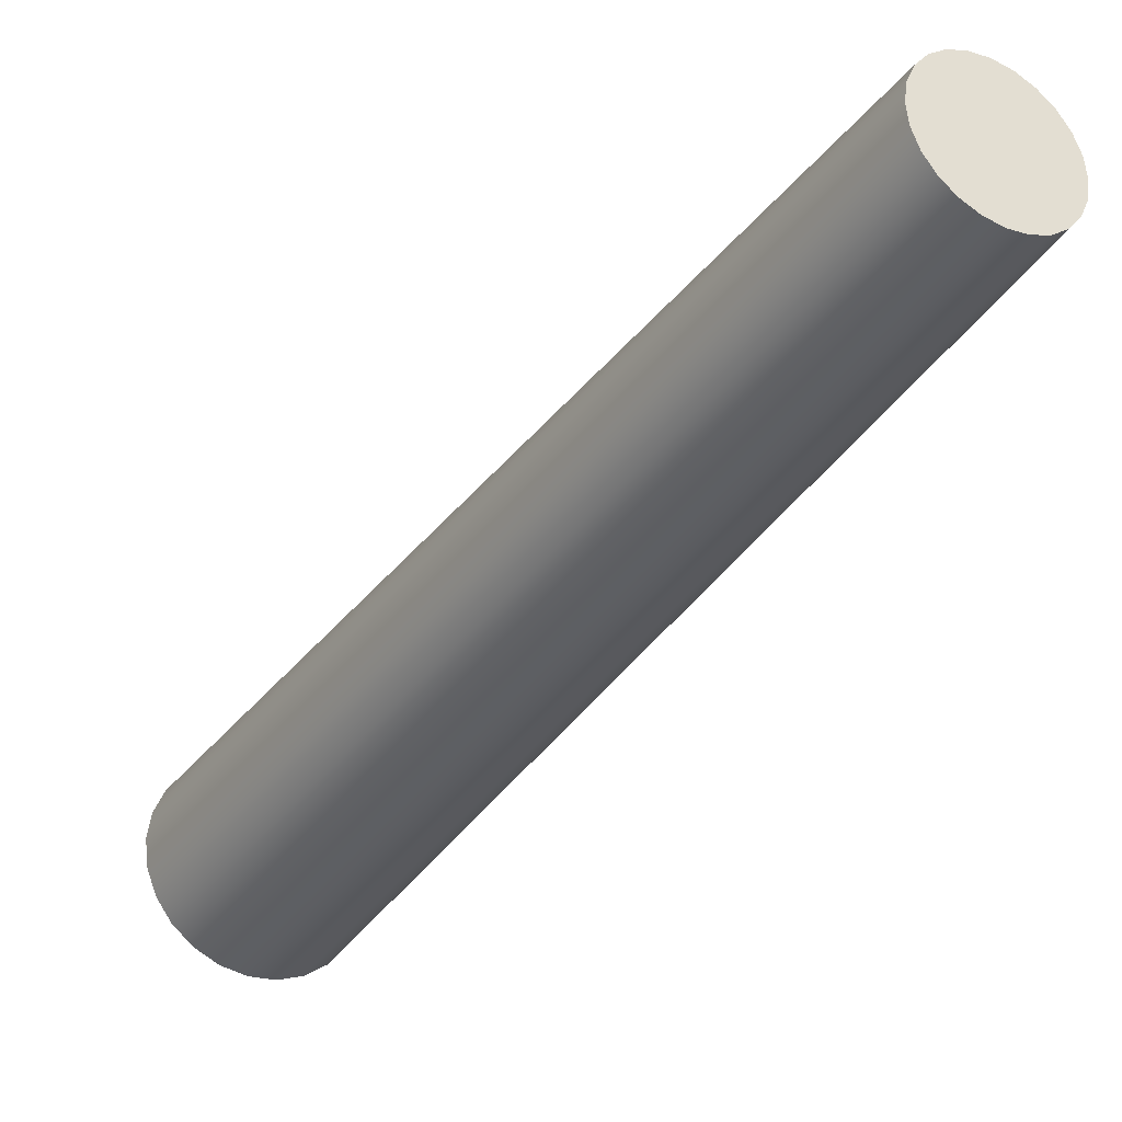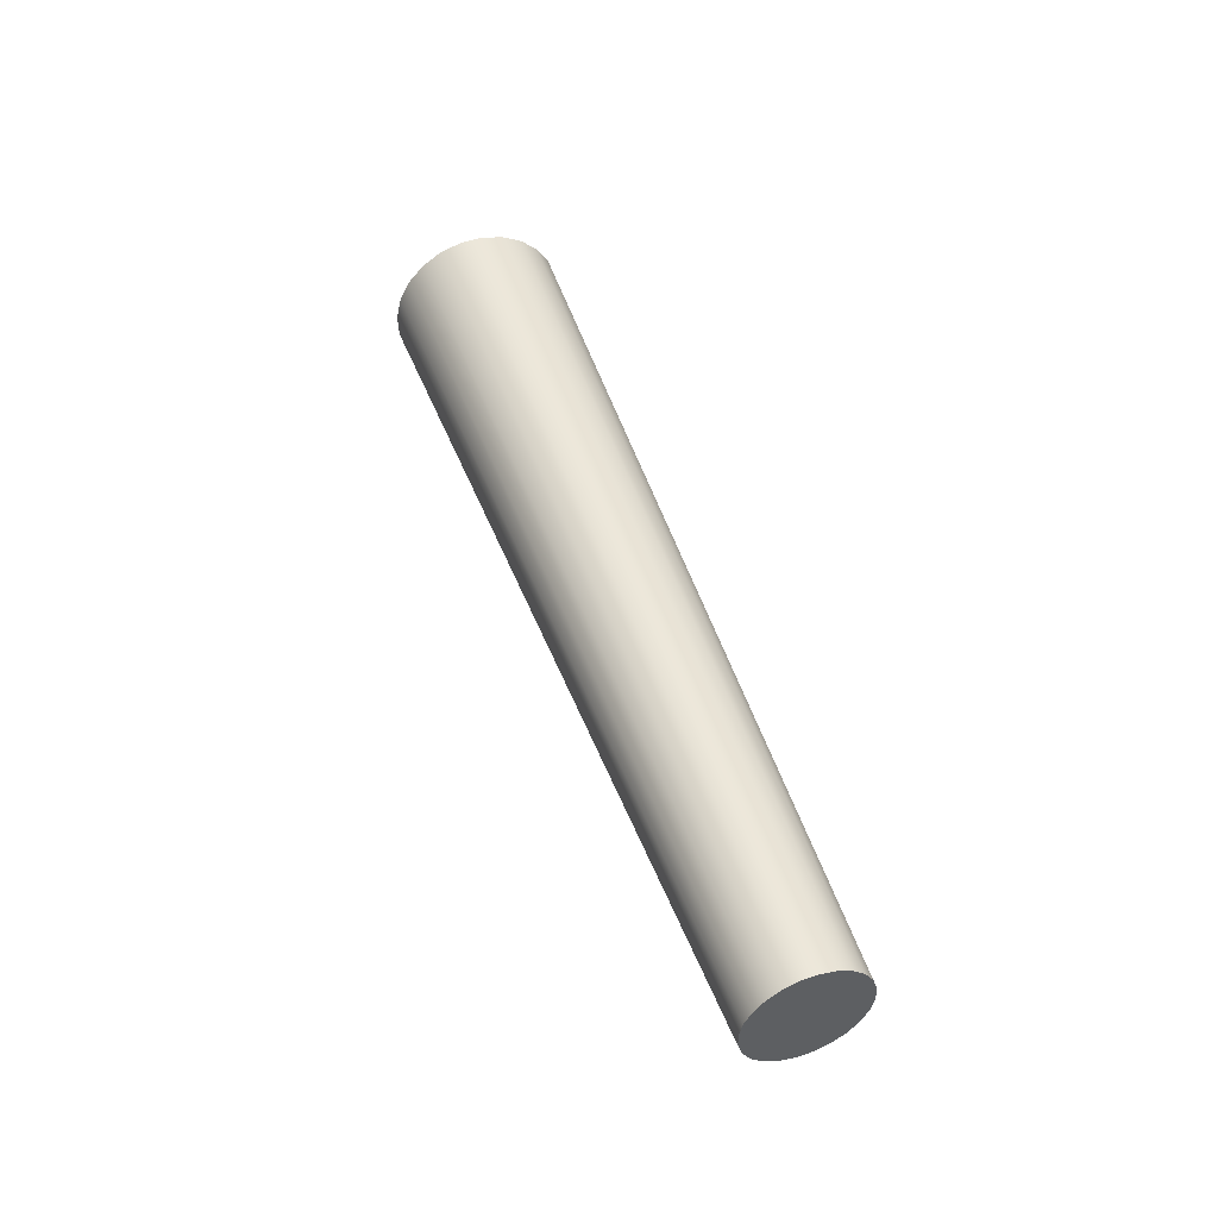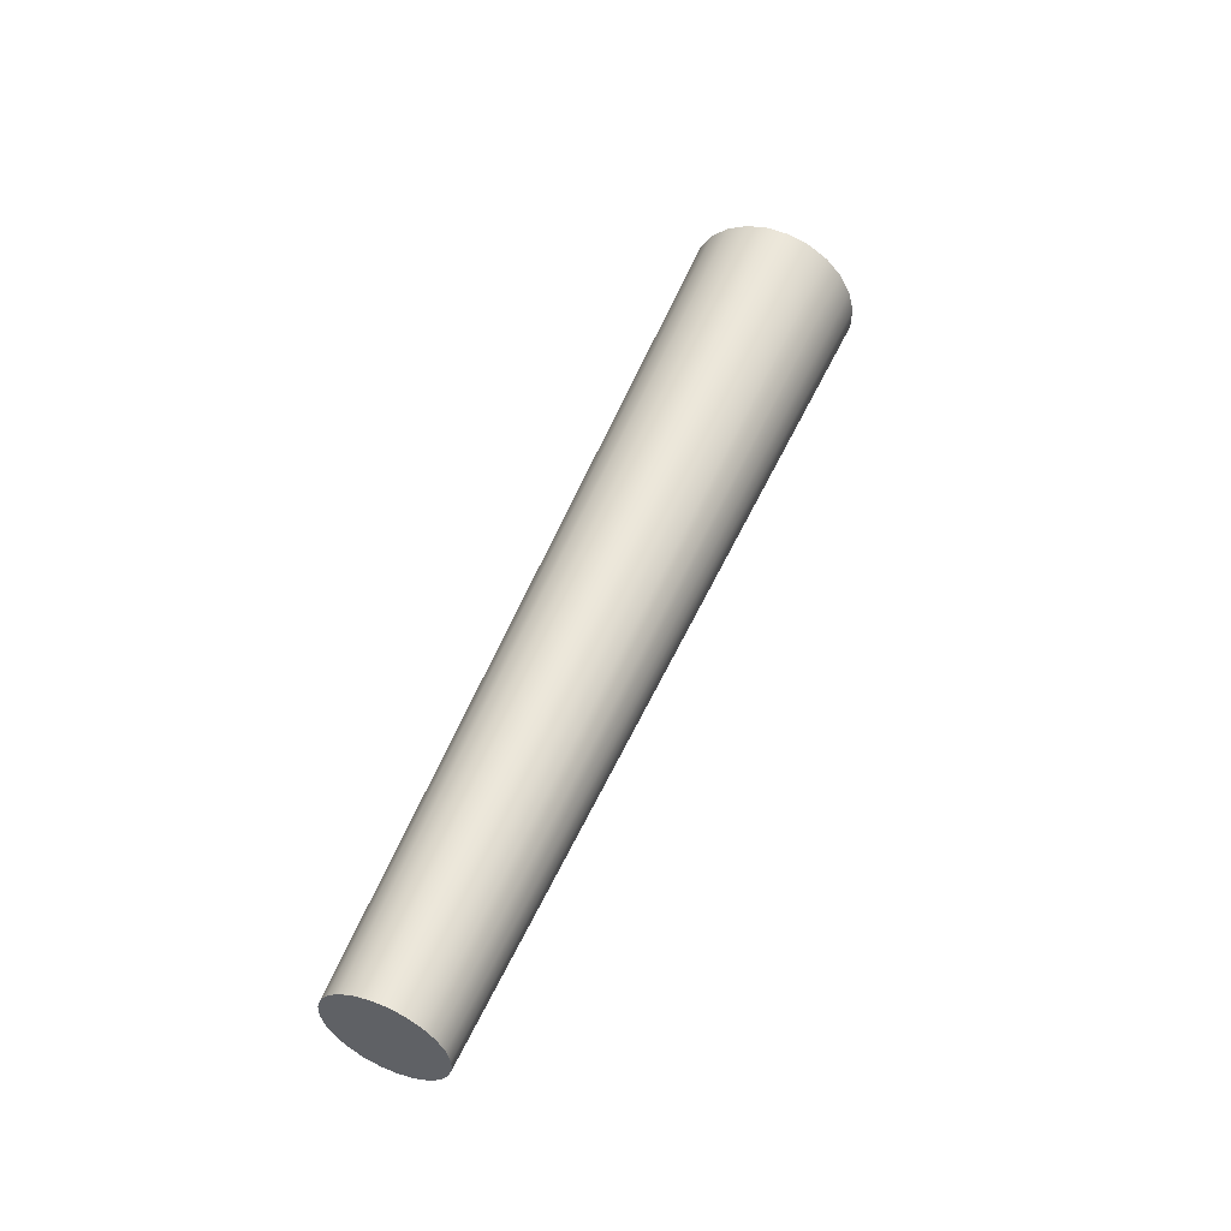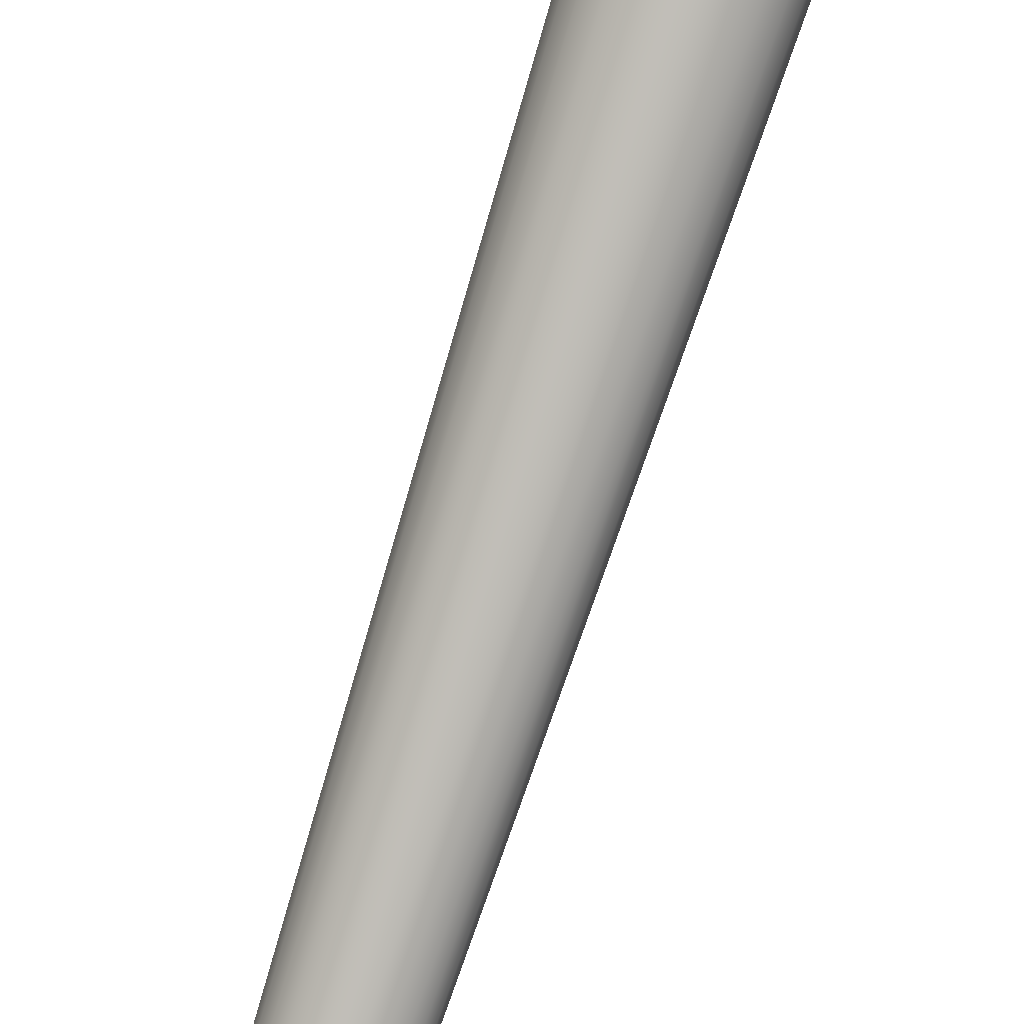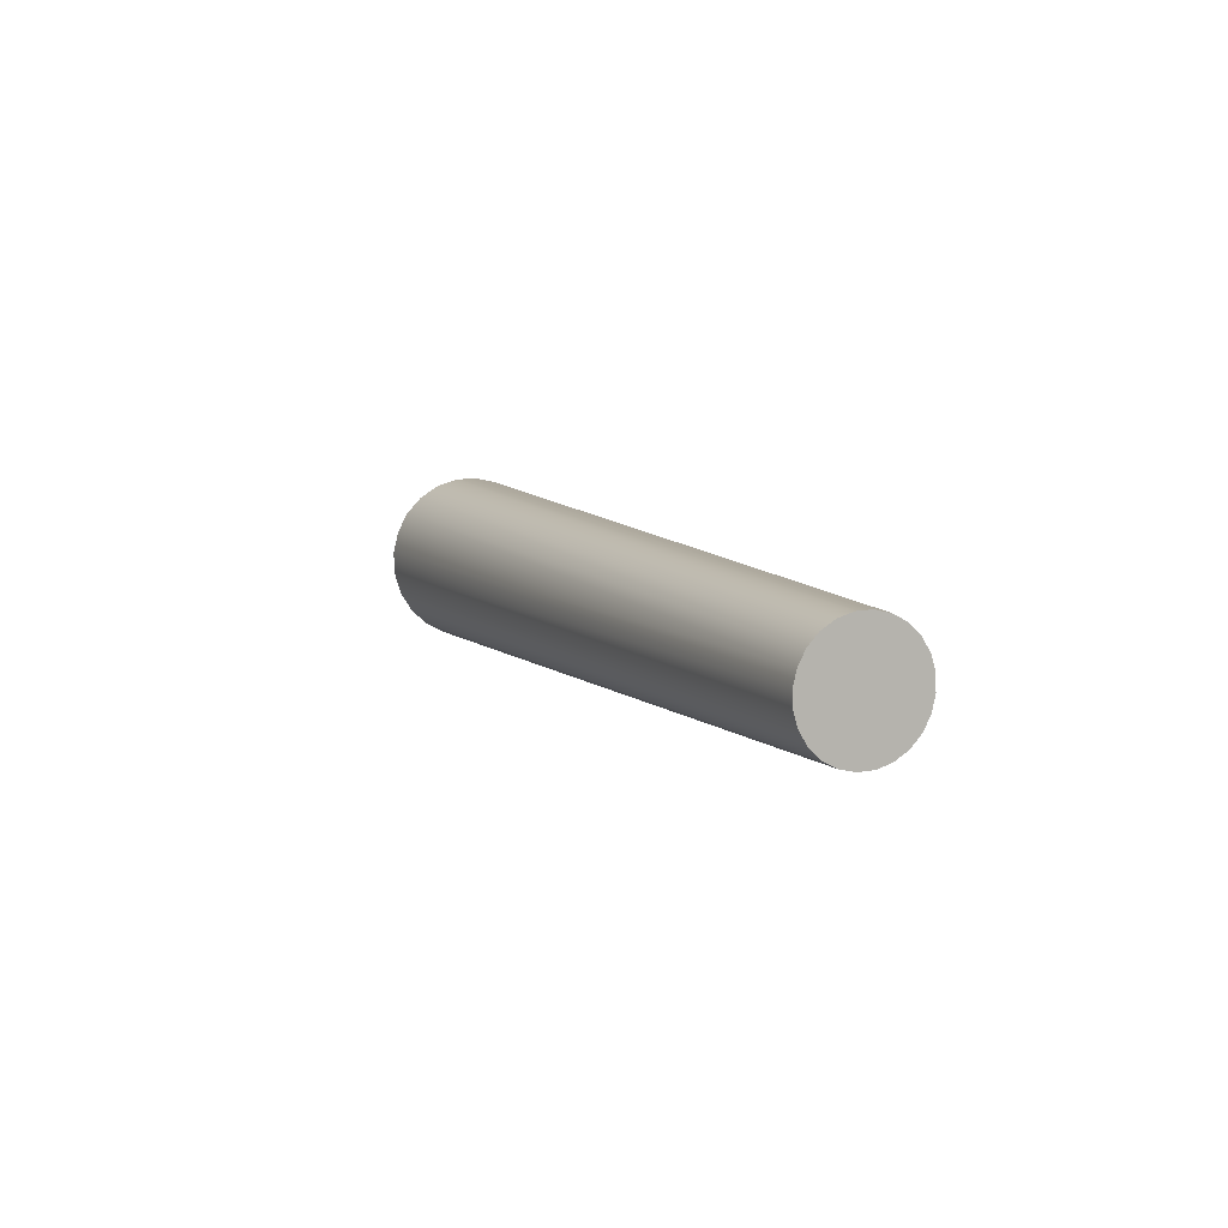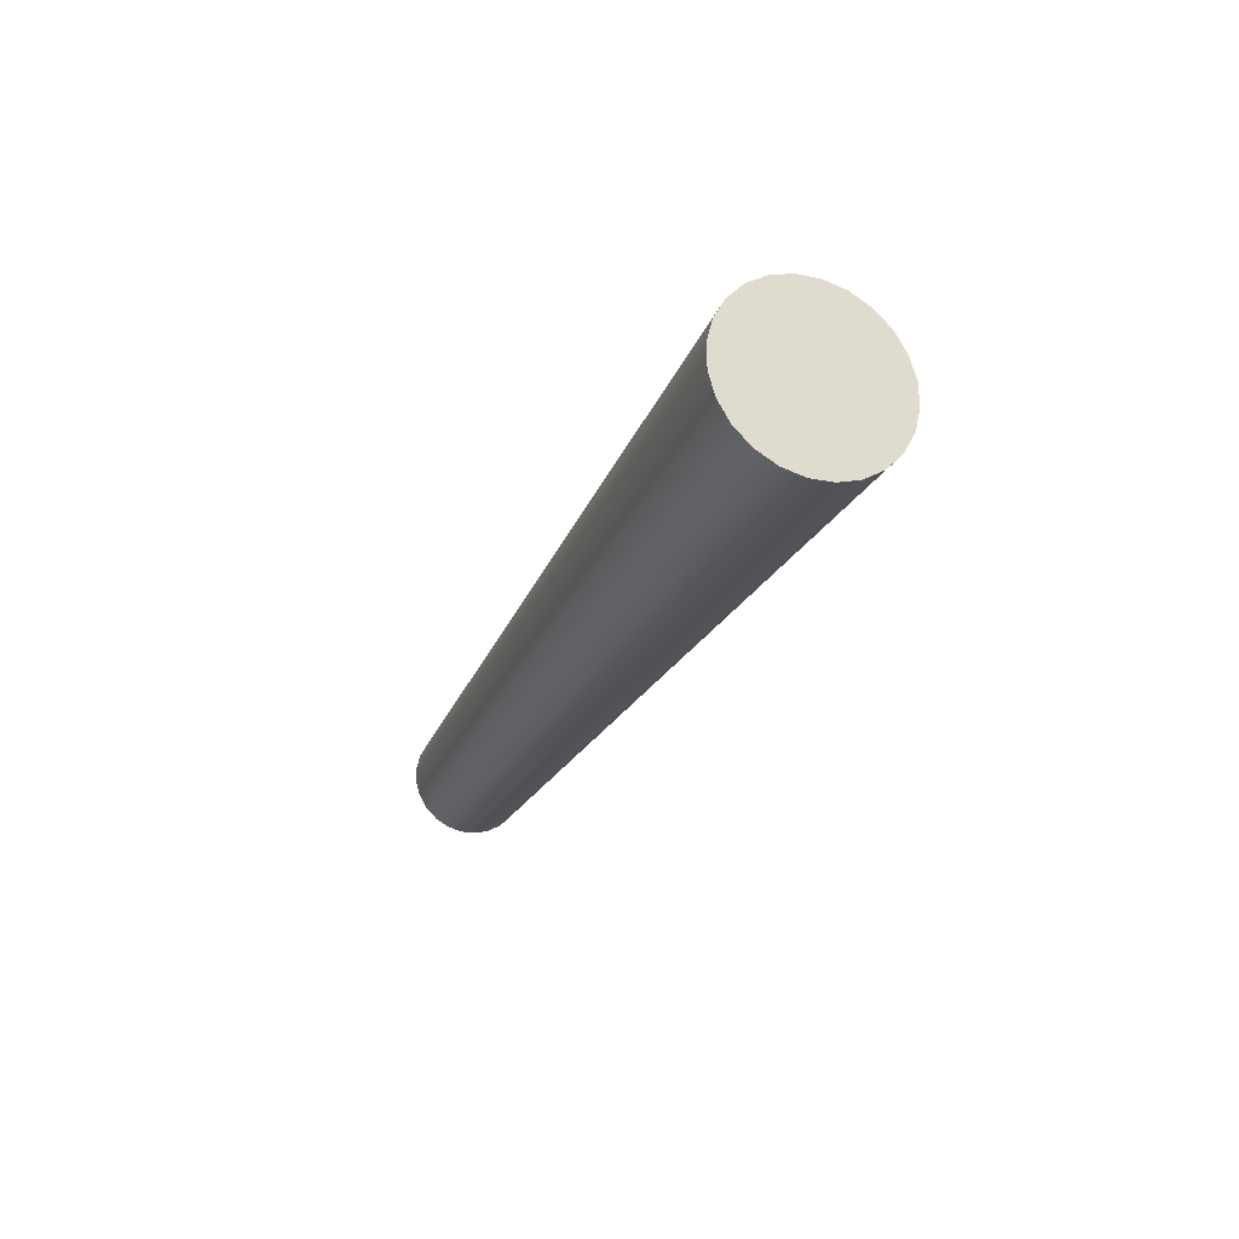
<metadata>
{"format":"obj","ext":"obj","renderer":"f3d","projection":"perspective","resolution":1024,"background":"white","views":[{"elev":-63.4,"azim":146.6,"up":"+Y"},{"elev":-25.9,"azim":-53.2,"up":"+Z"},{"elev":-27.4,"azim":68.5,"up":"+Z"},{"elev":-62.0,"azim":-19.7,"up":"+Y"},{"elev":-72.0,"azim":-67.7,"up":"+Z"},{"elev":51.2,"azim":123.4,"up":"+Z"}]}
</metadata>
<code>
o mesh49/mesh49-geometry#mesh49-geometry
v 0.002199 -0.3905 -0.2279
v 0.002199 -0.3895 -0.2283
v 0.002272 -0.39 -0.2281
v 0.001983 -0.391 -0.2276
v 0.003331 -0.3766 -0.1984
v 0.003224 -0.3773 -0.198
v 0.002909 -0.378 -0.1977
v 0.001983 -0.389 -0.2286
v 0.003224 -0.3759 -0.1987
v 0.002407 -0.3786 -0.1974
v 0.001639 -0.3914 -0.2275
v 0.002909 -0.3752 -0.1991
v 0.002407 -0.3746 -0.1993
v 0.001639 -0.3886 -0.2288
v 0.001191 -0.3917 -0.2273
v 0.001754 -0.3741 -0.1996
v 0.001754 -0.3791 -0.1972
v 0.001191 -0.3883 -0.2289
v 0.000669 -0.3919 -0.2272
v 0.000992 -0.3793 -0.1971
v 0.000992 -0.3738 -0.1997
v 0.000669 -0.3881 -0.229
v 0.00011 -0.3919 -0.2272
v 0.000176 -0.3737 -0.1997
v 0.000176 -0.3794 -0.1971
v 0.00011 -0.388 -0.229
v -0.000641 -0.3793 -0.1971
v -0.00045 -0.3919 -0.2272
v -0.00045 -0.3881 -0.229
v -0.000641 -0.3738 -0.1997
v -0.001402 -0.3791 -0.1972
v -0.001402 -0.3741 -0.1996
v -0.000972 -0.3917 -0.2273
v -0.000972 -0.3883 -0.2289
v -0.002056 -0.3786 -0.1974
v -0.001419 -0.3886 -0.2288
v -0.001419 -0.3914 -0.2275
v -0.002056 -0.3746 -0.1993
v -0.001763 -0.391 -0.2276
v -0.002557 -0.378 -0.1977
v -0.002557 -0.3752 -0.1991
v -0.001763 -0.389 -0.2286
v -0.001979 -0.3905 -0.2279
v -0.002873 -0.3759 -0.1987
v -0.002873 -0.3773 -0.198
v -0.001979 -0.3895 -0.2283
v -0.002053 -0.39 -0.2281
v -0.00298 -0.3766 -0.1984
f 1 2 3
f 2 1 4
f 2 4 8
f 8 4 11
f 8 11 14
f 14 11 15
f 14 15 18
f 18 15 19
f 18 19 22
f 22 19 23
f 22 23 26
f 26 23 28
f 26 28 29
f 29 28 33
f 29 33 34
f 34 33 37
f 34 37 36
f 36 37 39
f 36 39 42
f 42 39 43
f 42 43 46
f 46 43 47
f 3 2 1
f 4 1 2
f 3 5 2
f 1 6 3
f 4 7 1
f 8 4 2
f 9 2 5
f 5 3 6
f 6 1 7
f 7 4 10
f 11 4 8
f 2 9 8
f 5 6 9
f 7 12 6
f 11 10 4
f 10 13 7
f 14 11 8
f 12 8 9
f 12 9 6
f 13 12 7
f 11 15 10
f 16 13 10
f 15 11 14
f 8 12 14
f 13 14 12
f 17 10 15
f 13 16 14
f 17 16 10
f 18 15 14
f 15 19 17
f 18 14 16
f 20 16 17
f 19 15 18
f 20 17 19
f 16 21 18
f 21 16 20
f 22 19 18
f 19 23 20
f 22 18 21
f 24 21 20
f 23 19 22
f 25 20 23
f 21 24 22
f 25 24 20
f 26 23 22
f 25 23 27
f 26 22 24
f 27 24 25
f 28 23 26
f 28 27 23
f 26 24 29
f 30 24 27
f 29 28 26
f 27 28 31
f 30 29 24
f 32 30 27
f 33 28 29
f 33 31 28
f 31 32 27
f 29 30 34
f 32 34 30
f 34 33 29
f 31 33 35
f 35 32 31
f 34 32 36
f 37 33 34
f 37 35 33
f 38 32 35
f 38 36 32
f 36 37 34
f 37 39 35
f 40 38 35
f 38 41 36
f 39 37 36
f 40 35 39
f 41 38 40
f 42 36 41
f 42 39 36
f 39 43 40
f 44 41 40
f 41 44 42
f 43 39 42
f 45 40 43
f 45 44 40
f 46 42 44
f 46 43 42
f 43 47 45
f 48 44 45
f 44 48 46
f 47 43 46
f 48 45 47
f 47 46 48
f 2 5 3
f 3 6 1
f 1 7 4
f 5 2 9
f 6 3 5
f 7 1 6
f 10 4 7
f 8 9 2
f 9 6 5
f 6 12 7
f 4 10 11
f 7 13 10
f 9 8 12
f 6 9 12
f 7 12 13
f 10 15 11
f 10 13 16
f 14 12 8
f 12 14 13
f 15 10 17
f 14 16 13
f 10 16 17
f 17 19 15
f 16 14 18
f 17 16 20
f 19 17 20
f 18 21 16
f 20 16 21
f 20 23 19
f 21 18 22
f 20 21 24
f 23 20 25
f 22 24 21
f 20 24 25
f 27 23 25
f 24 22 26
f 25 24 27
f 23 27 28
f 29 24 26
f 27 24 30
f 31 28 27
f 24 29 30
f 27 30 32
f 28 31 33
f 27 32 31
f 34 30 29
f 30 34 32
f 35 33 31
f 31 32 35
f 36 32 34
f 33 35 37
f 35 32 38
f 32 36 38
f 35 39 37
f 35 38 40
f 36 41 38
f 39 35 40
f 40 38 41
f 41 36 42
f 40 43 39
f 40 41 44
f 42 44 41
f 43 40 45
f 40 44 45
f 44 42 46
f 45 47 43
f 45 44 48
f 46 48 44
f 47 45 48
f 48 46 47

</code>
